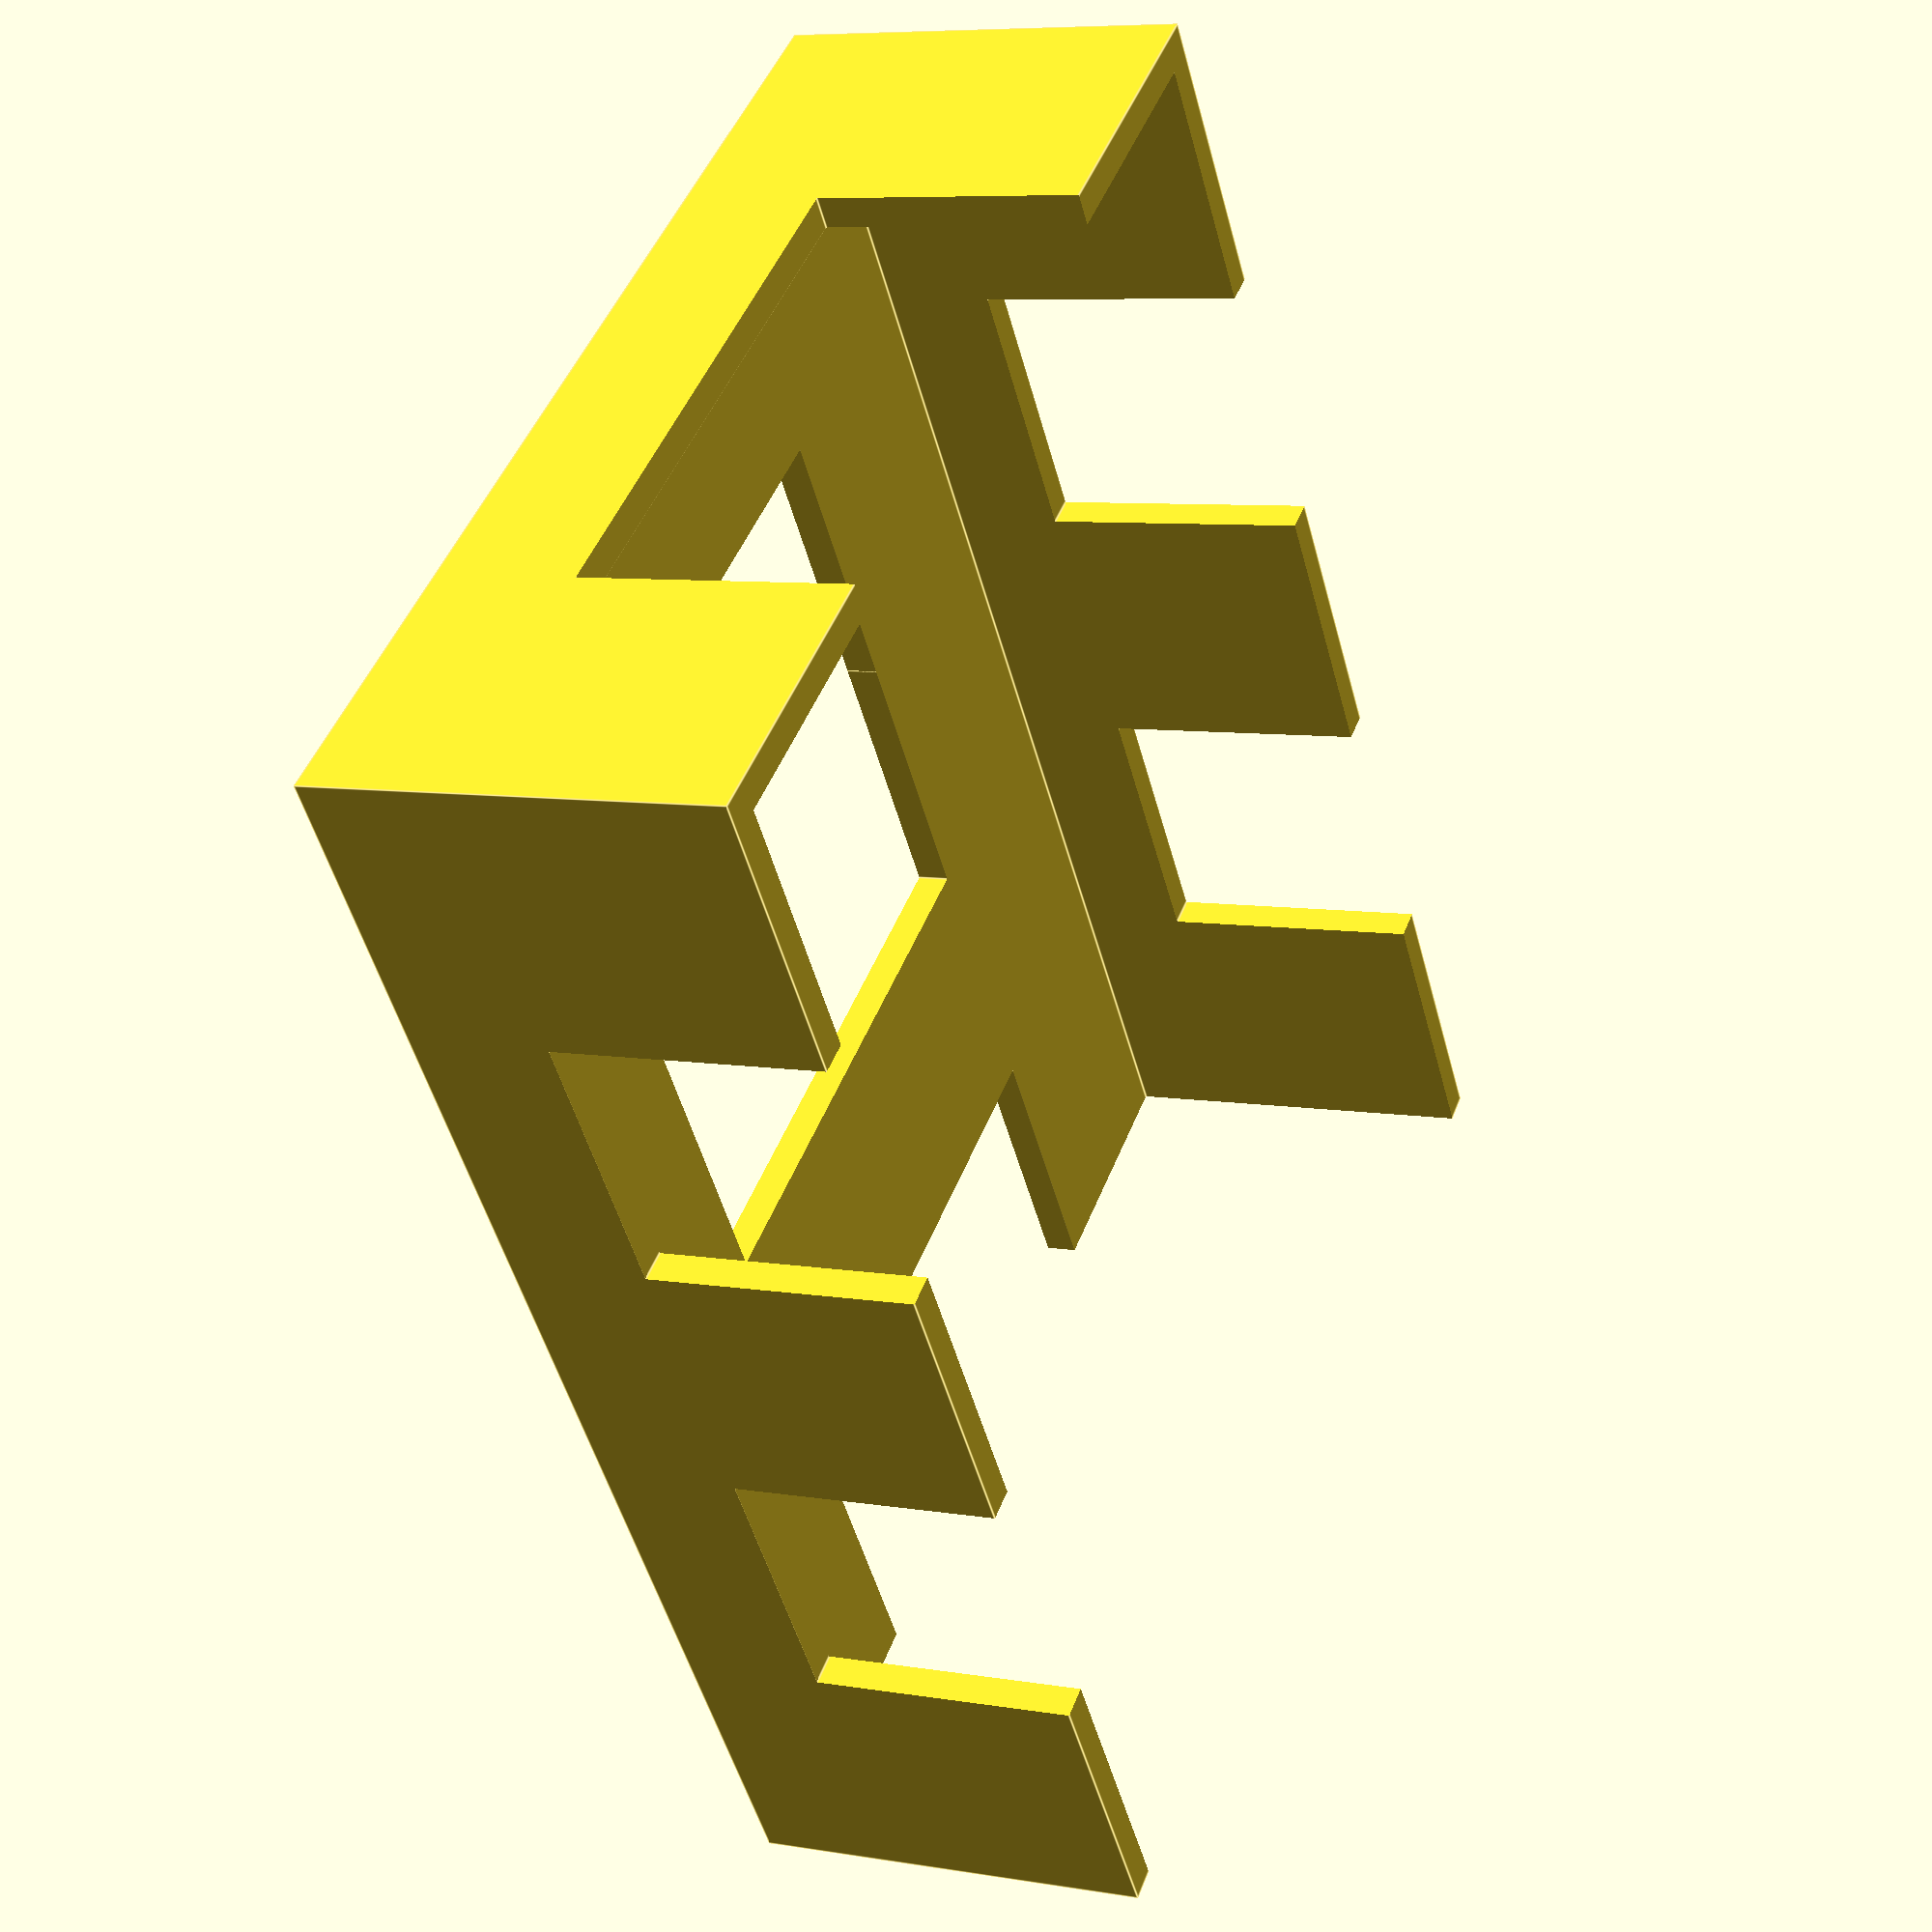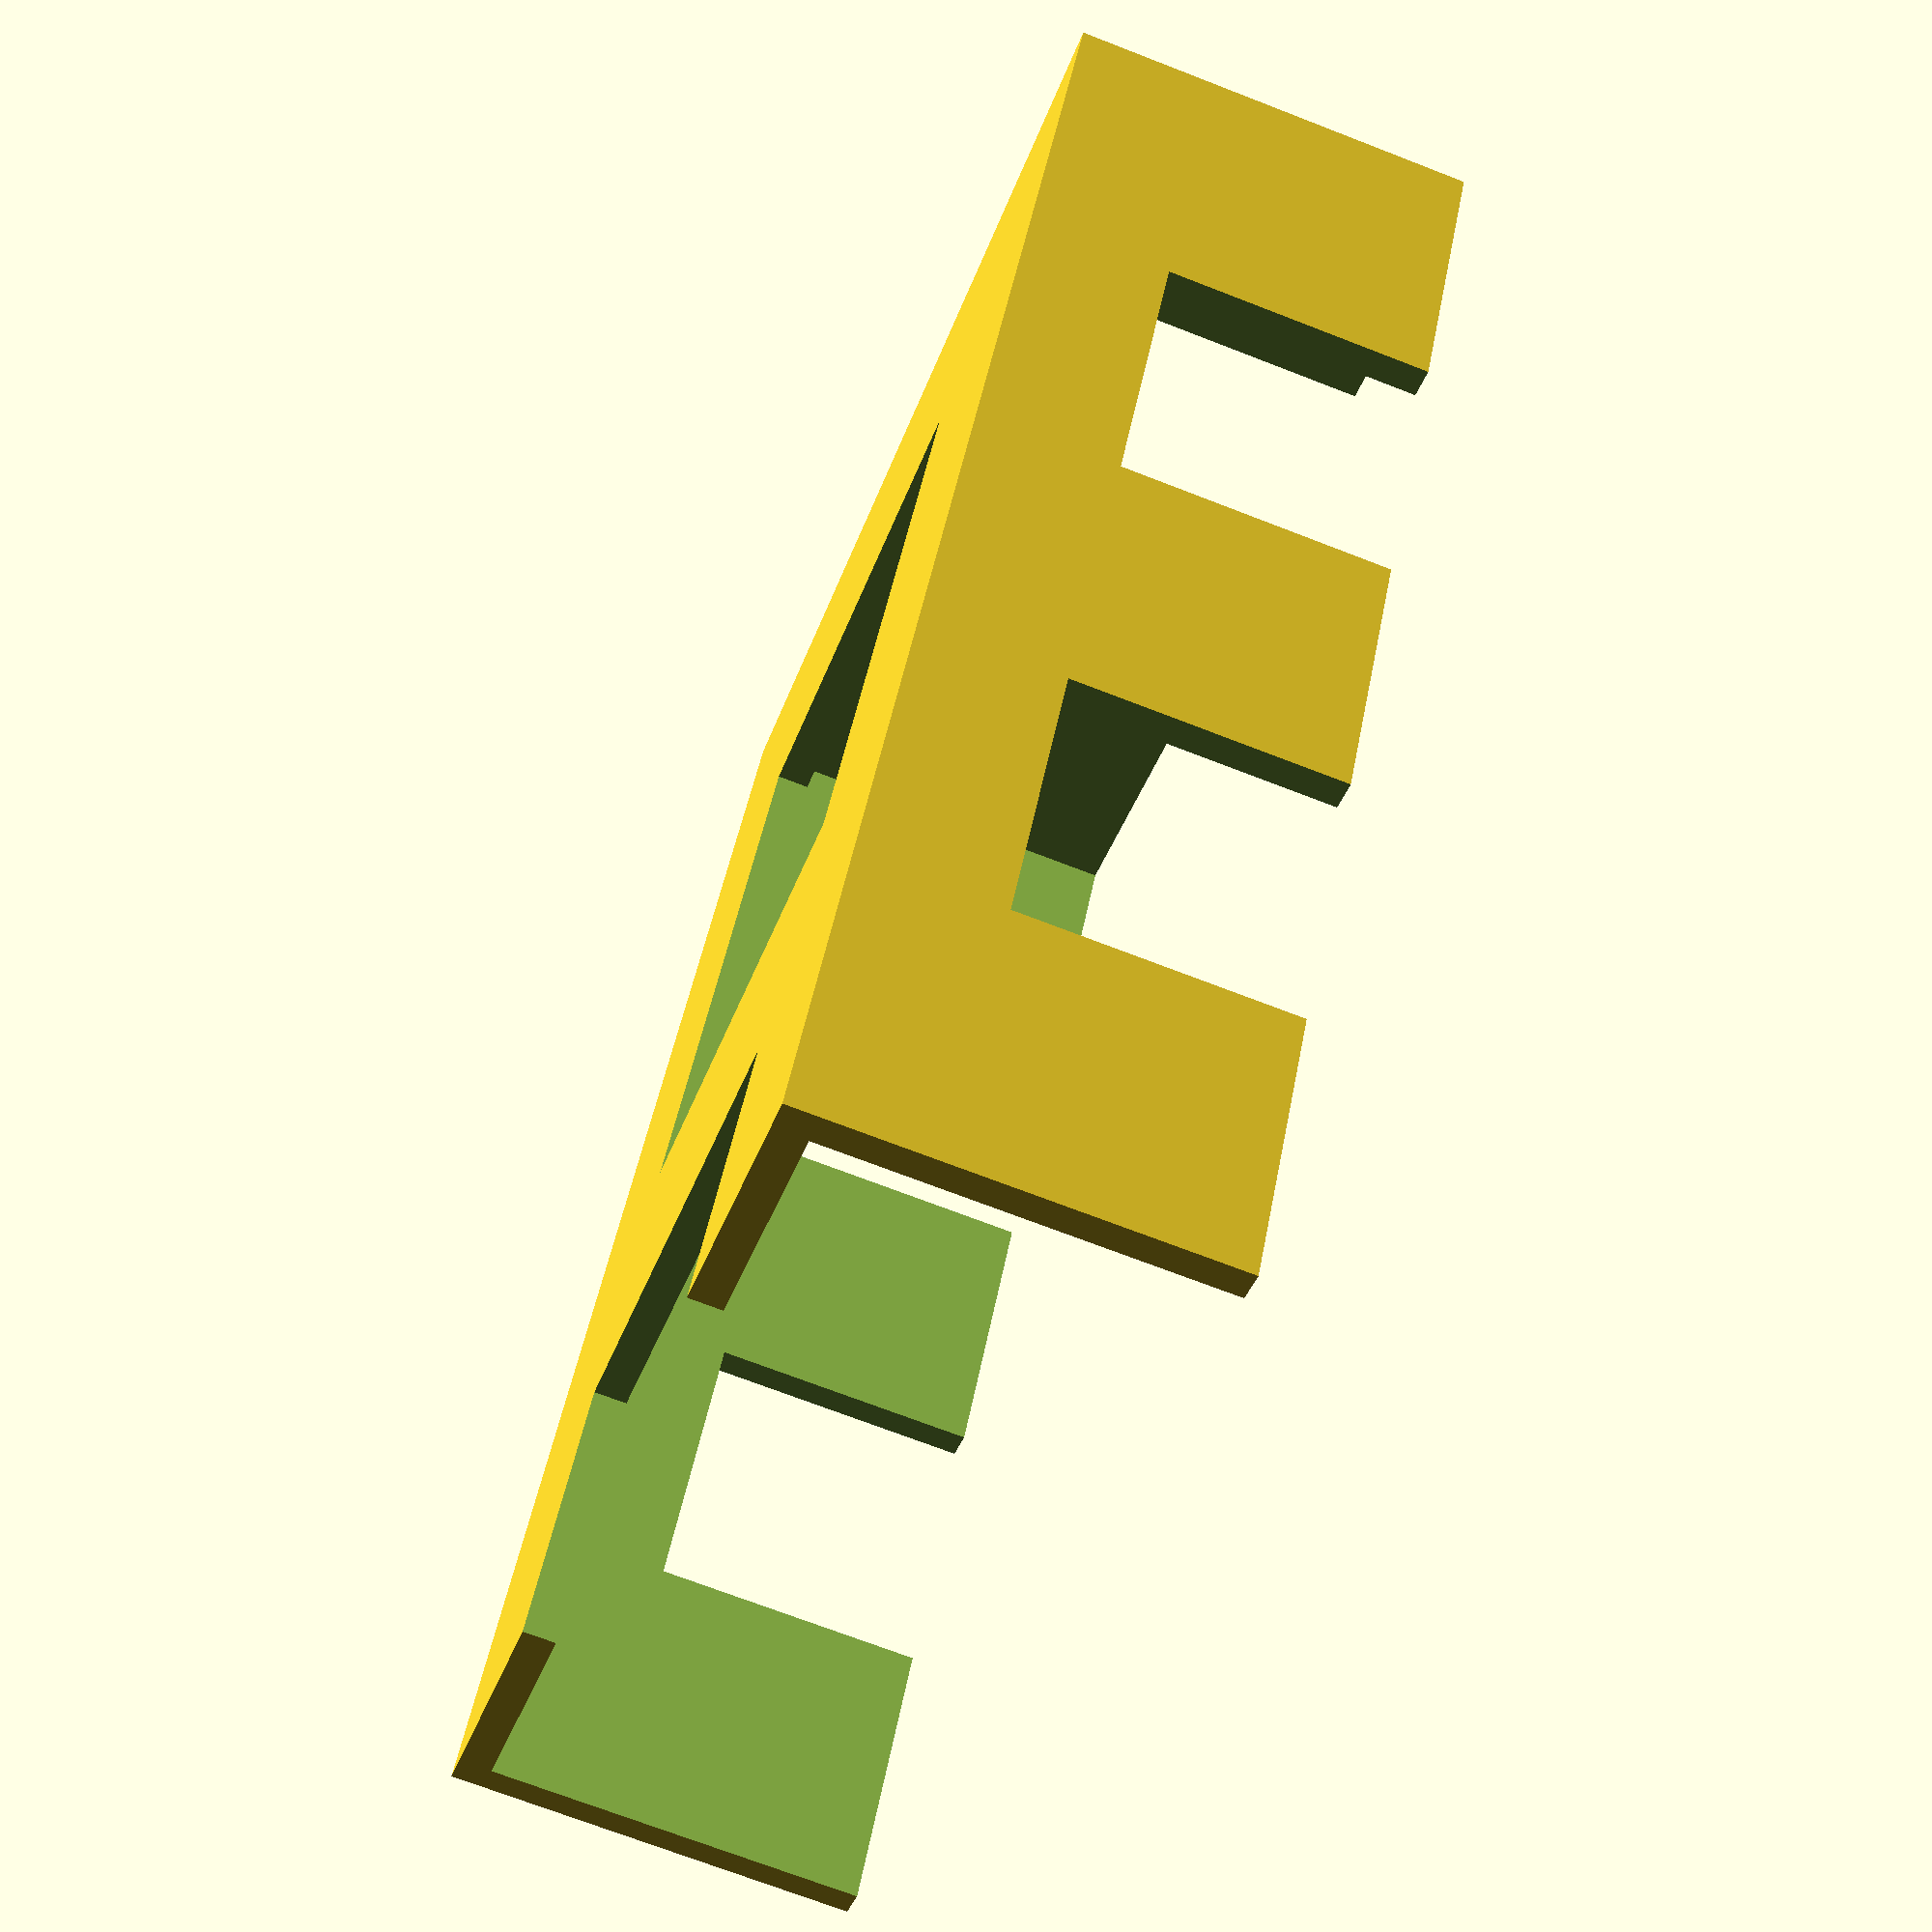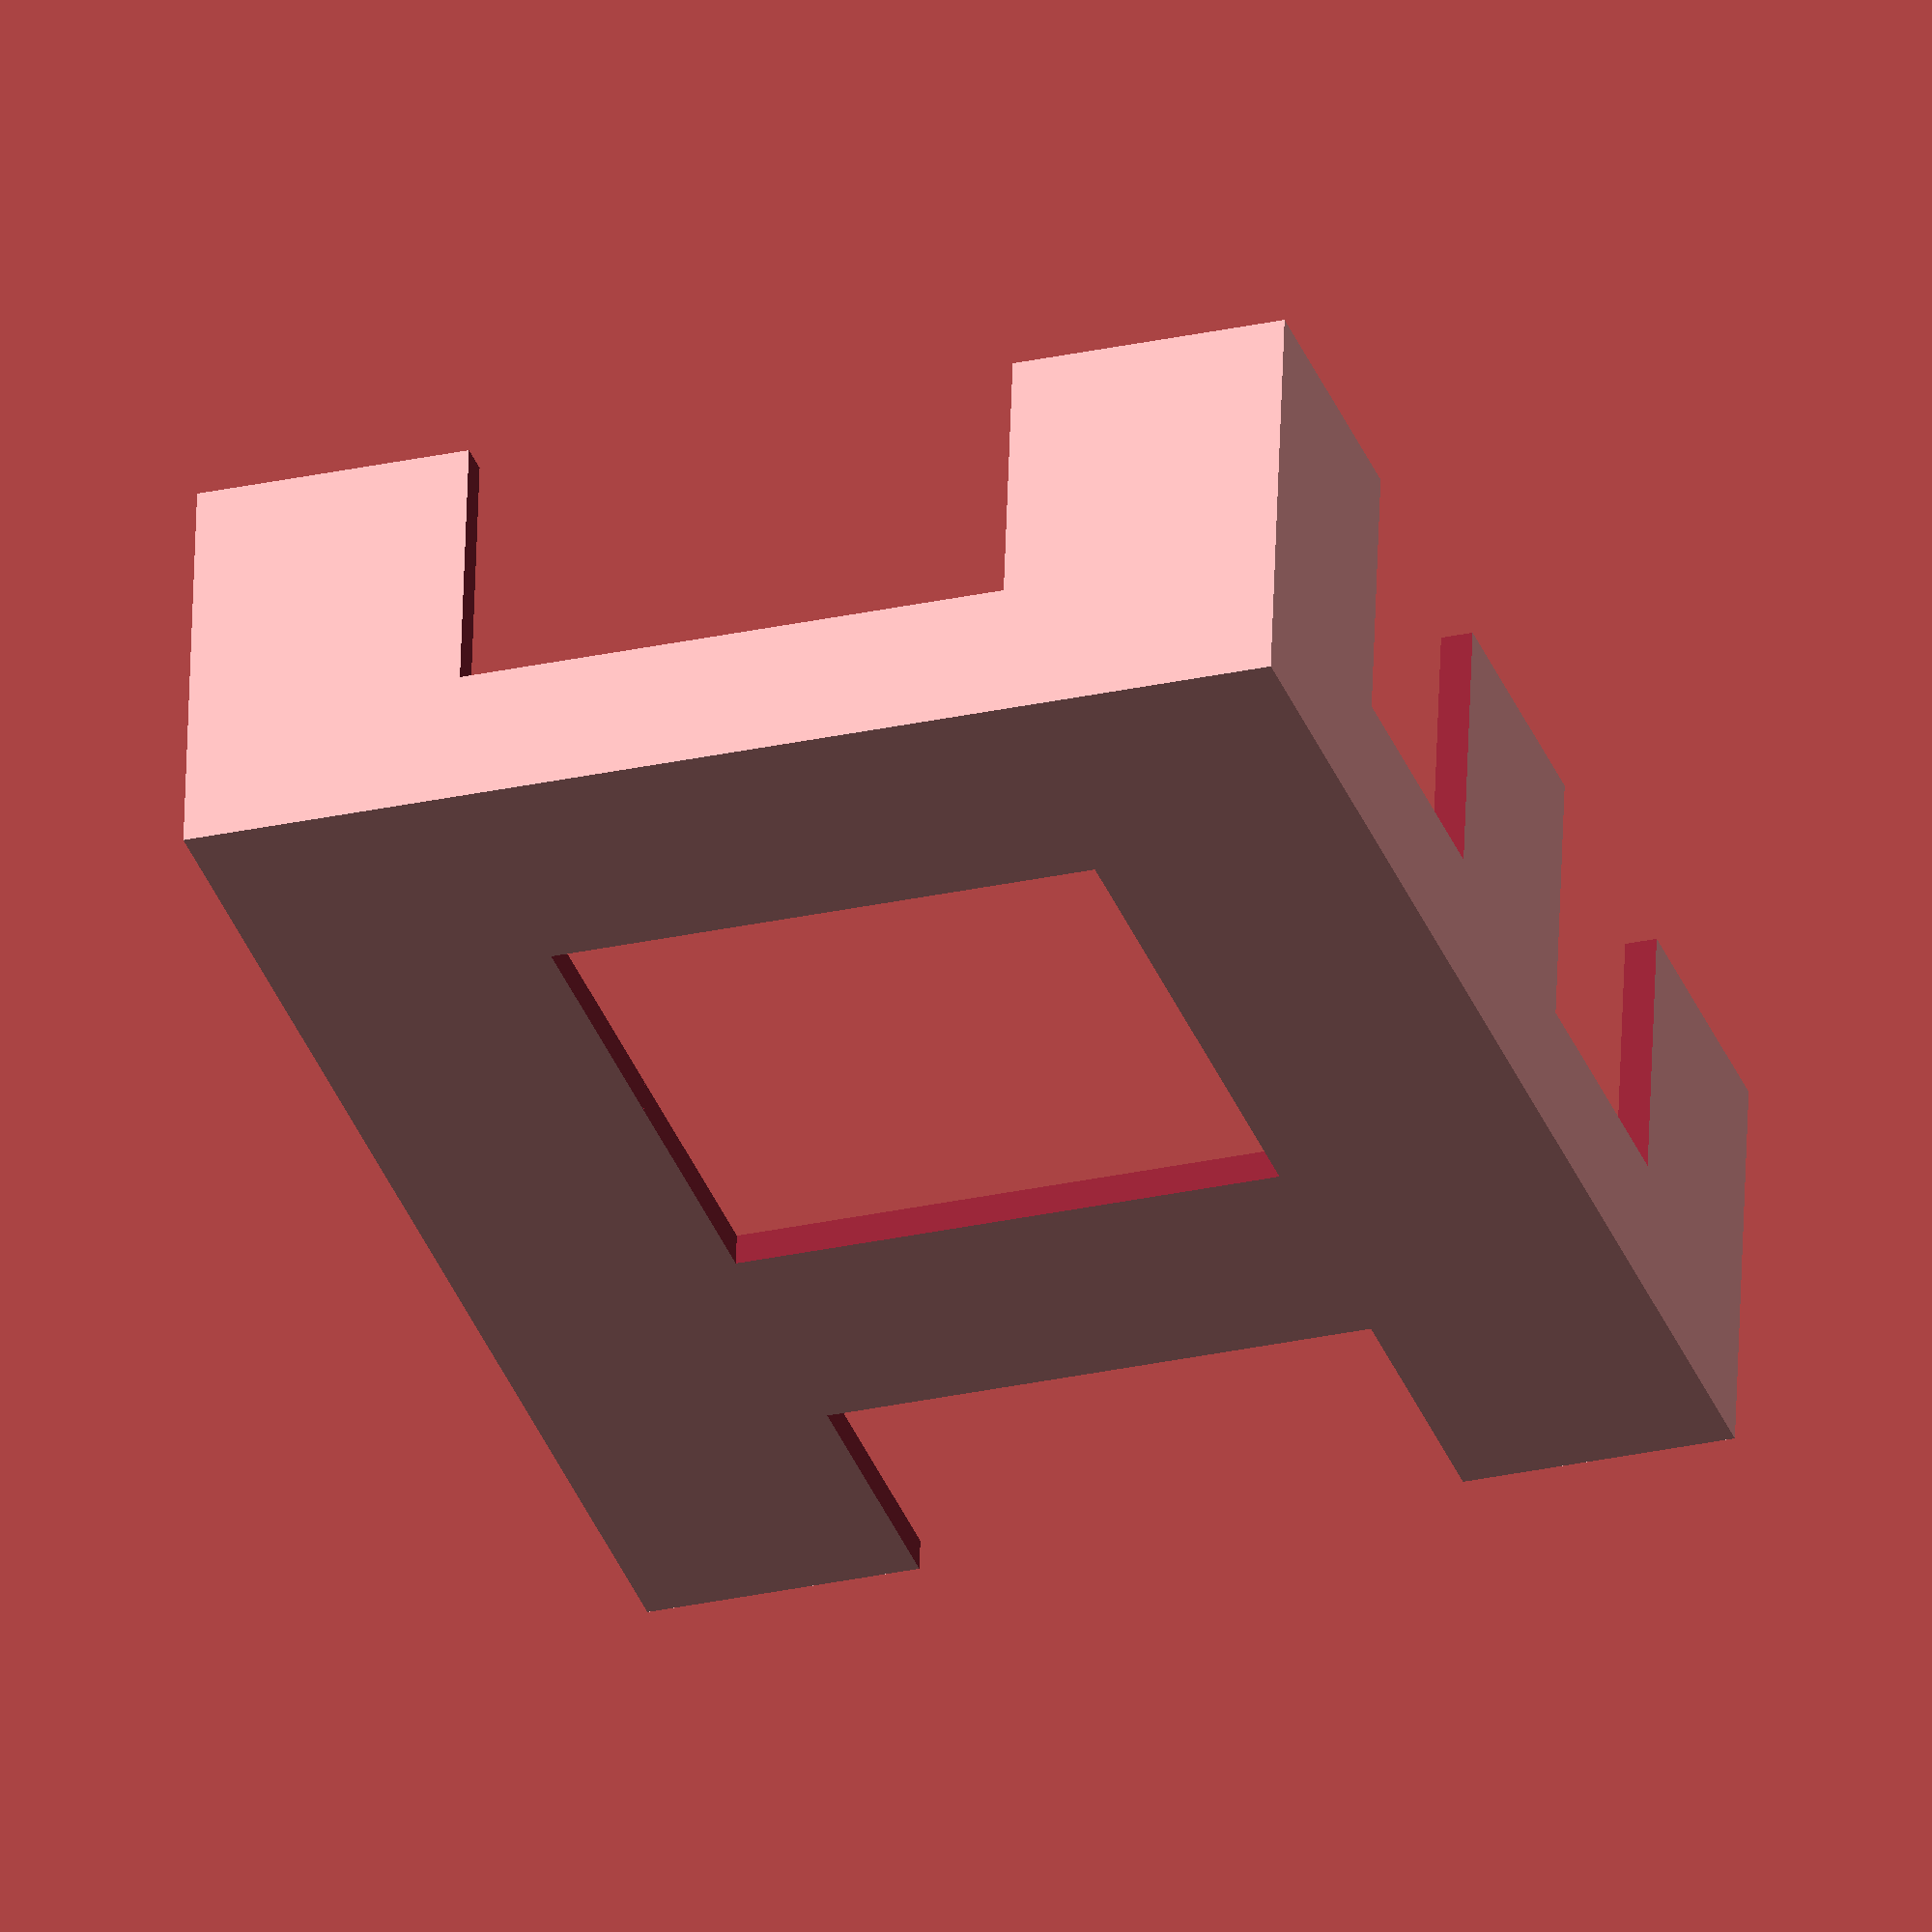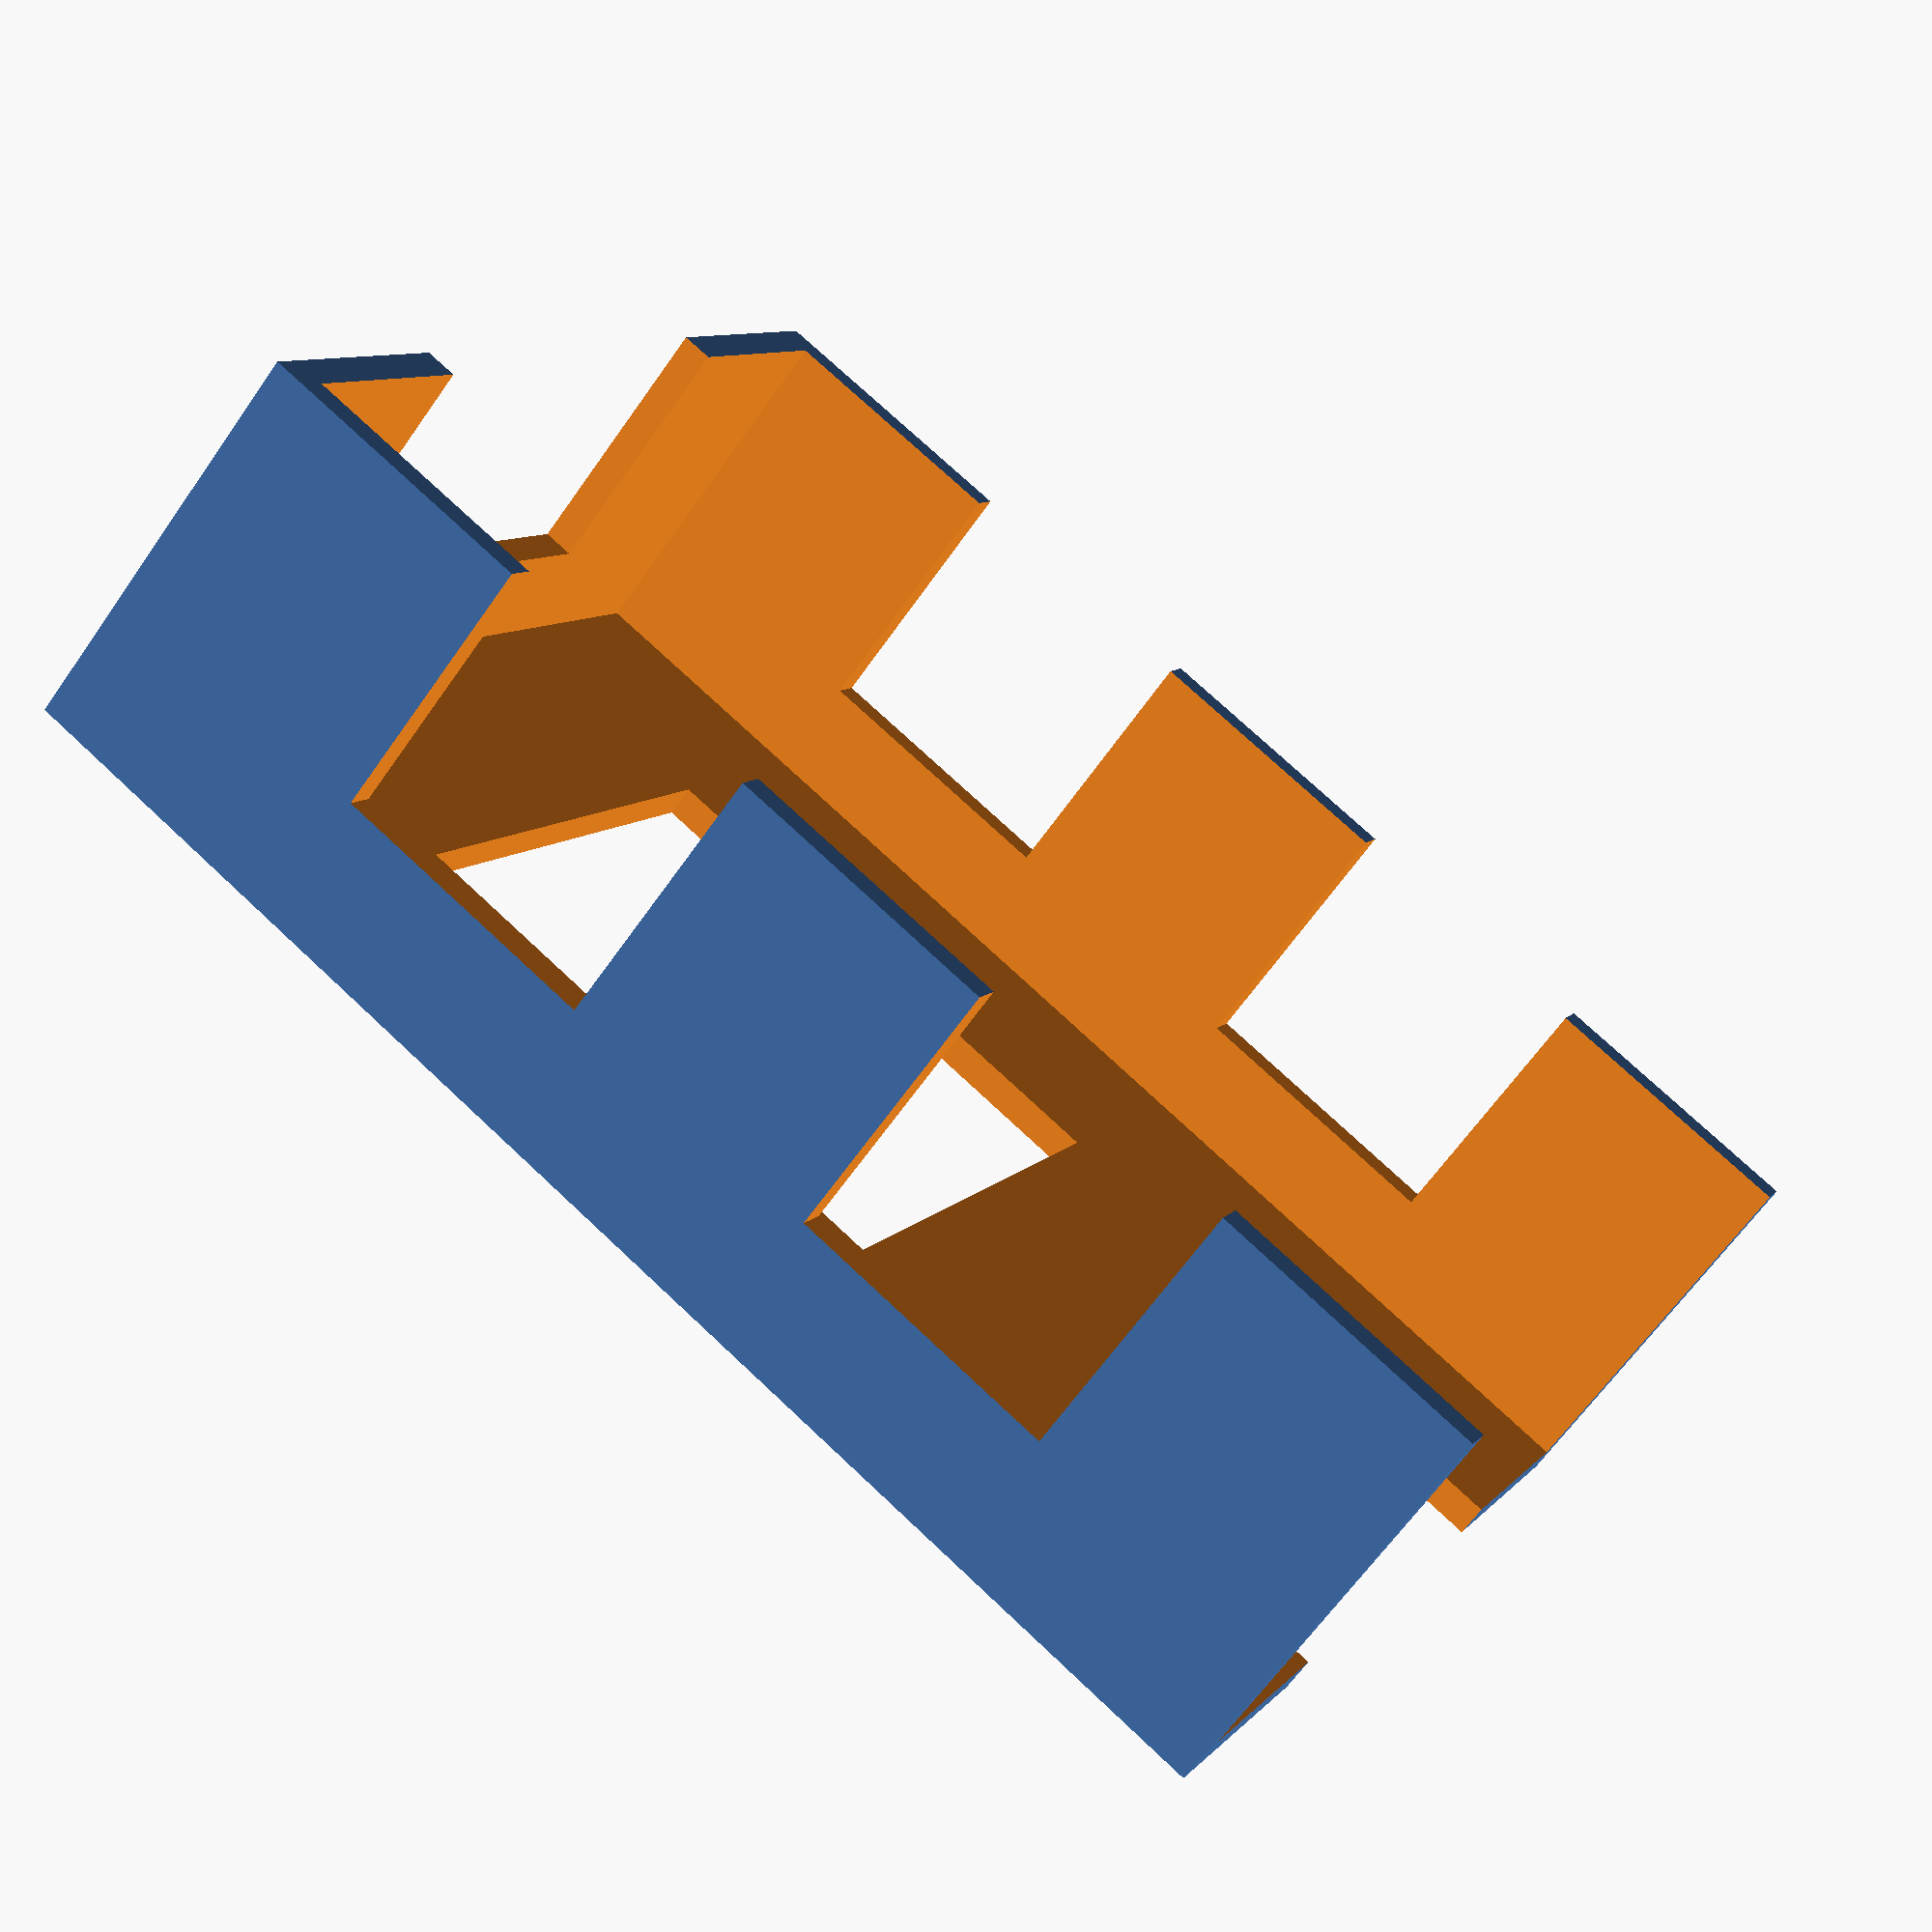
<openscad>
card_width      = 65;
card_length     = 85;
deck_thickness  = 20;

wall_thickness  = 2;
part_width      = card_width  + (wall_thickness * 2);
part_length     = card_length +  wall_thickness;
part_height     = deck_thickness * 1.25;
slot_width      = part_width / 2;
slot_offset     = part_width / 4;

// It renders really weirdly if two intersecting things have the exact
// same coordinates.
glitch_adjustment = 0.1;

difference() {
    // Create a solid cube.
    cube([part_width, part_length, part_height]);

    // Remove the section the cards actually sit in.
    translate([wall_thickness, -wall_thickness, wall_thickness])
        cube([card_width, part_length, part_height]);

    // Bottom slots.
    for (i=[0,2,3])
        translate([ slot_offset,
                    slot_offset * i - glitch_adjustment,
                   -glitch_adjustment])
            cube([slot_width,
                  slot_offset + glitch_adjustment,
                  wall_thickness + (glitch_adjustment * 2)]);
    
    // Side slots.
    for (i=[1,3])
        translate([-glitch_adjustment,
                    slot_offset * i,
                    slot_offset / 2])
            cube([part_width + (glitch_adjustment * 2),
                  slot_offset,
                  part_height - (slot_offset / 2) + glitch_adjustment]);

    // Rear slot.
    translate([slot_offset,
               part_length - wall_thickness - glitch_adjustment,
               slot_offset / 2])
        cube([slot_width,
              wall_thickness + (glitch_adjustment * 2),
              part_height]);
}
</openscad>
<views>
elev=352.6 azim=323.9 roll=295.4 proj=p view=edges
elev=251.3 azim=149.4 roll=291.2 proj=p view=wireframe
elev=303.6 azim=18.7 roll=181.9 proj=o view=solid
elev=244.5 azim=117.4 roll=215.0 proj=p view=solid
</views>
